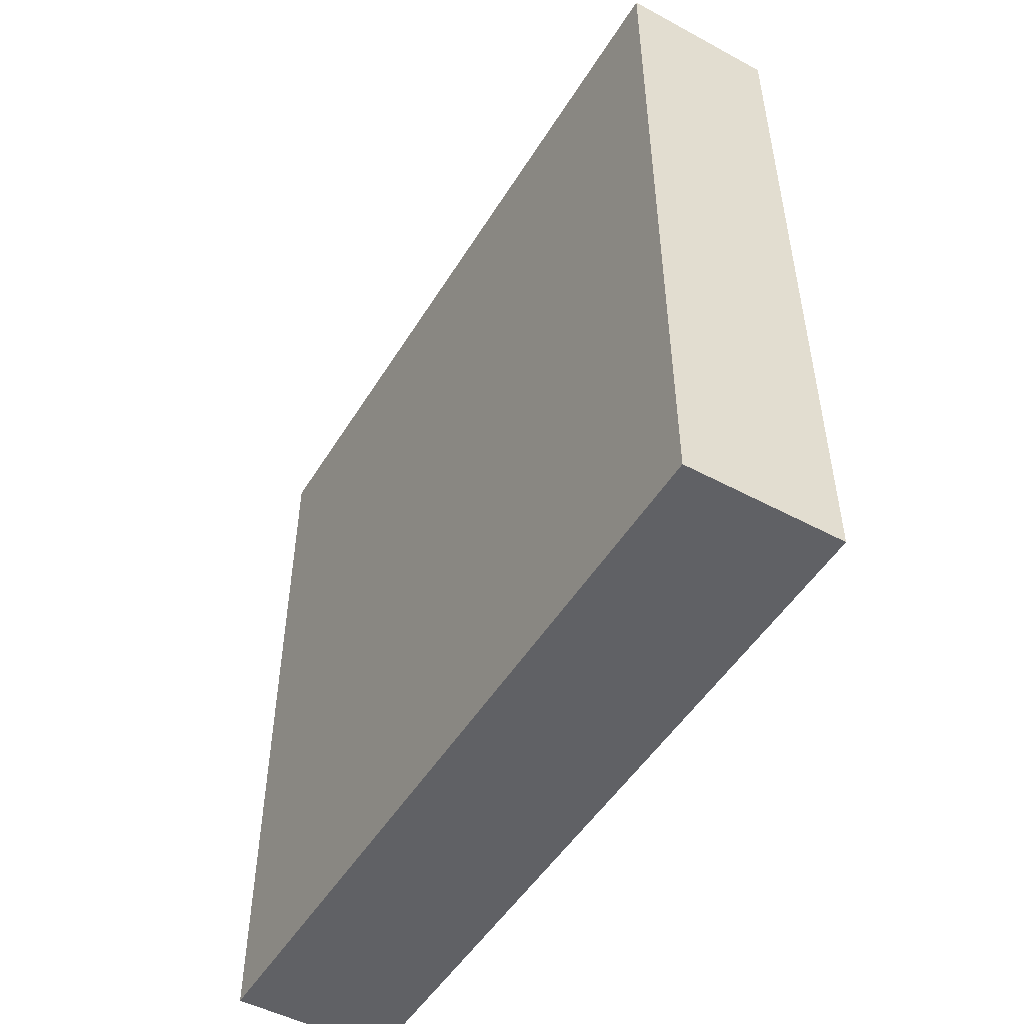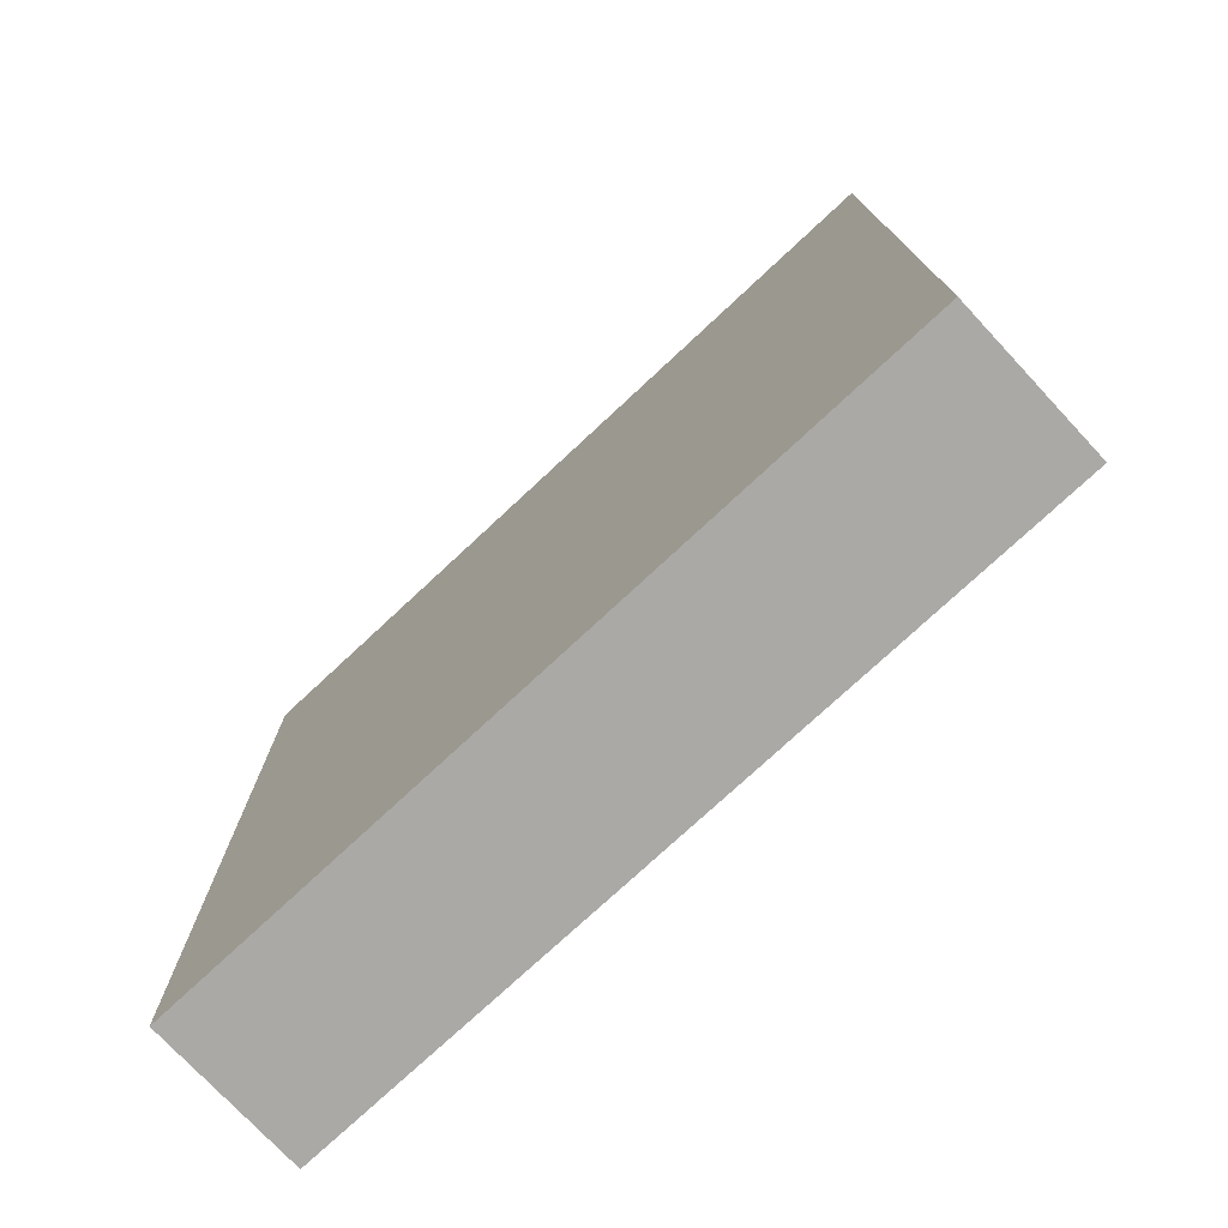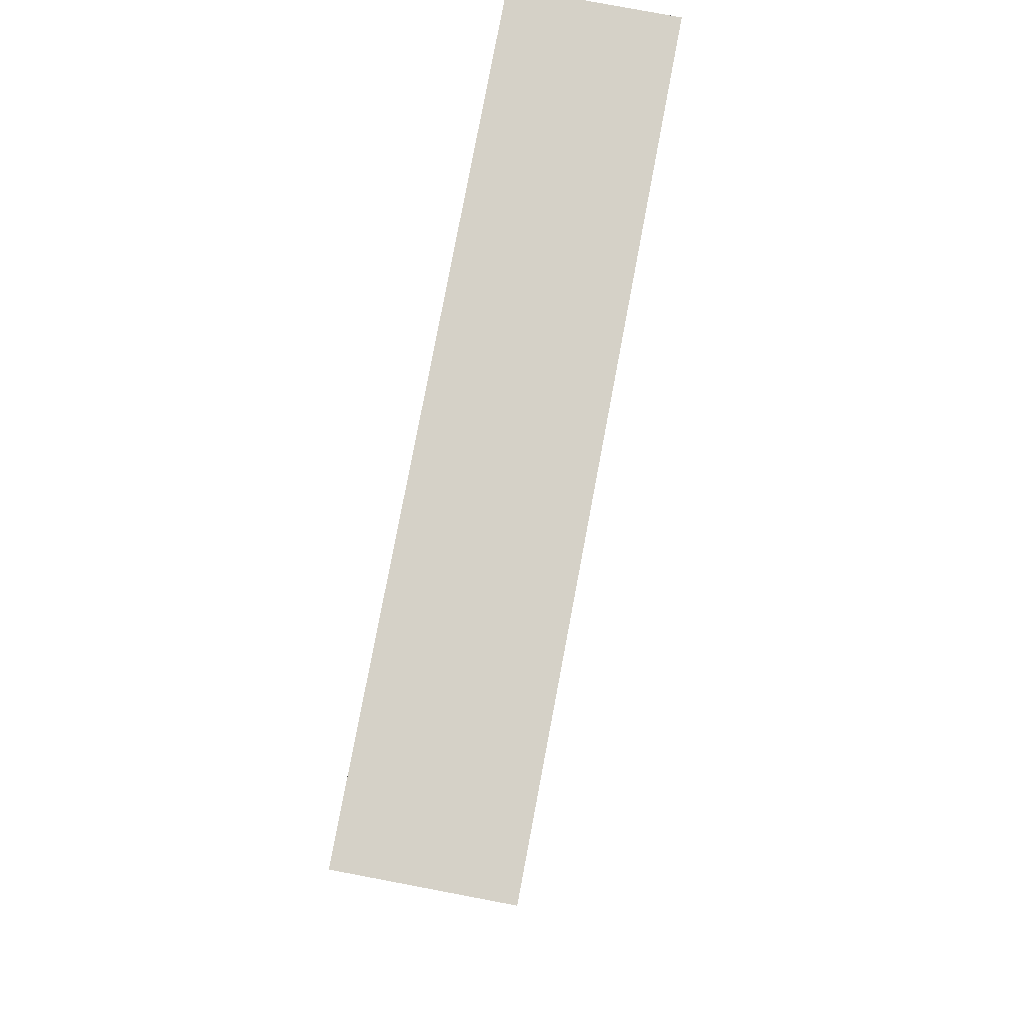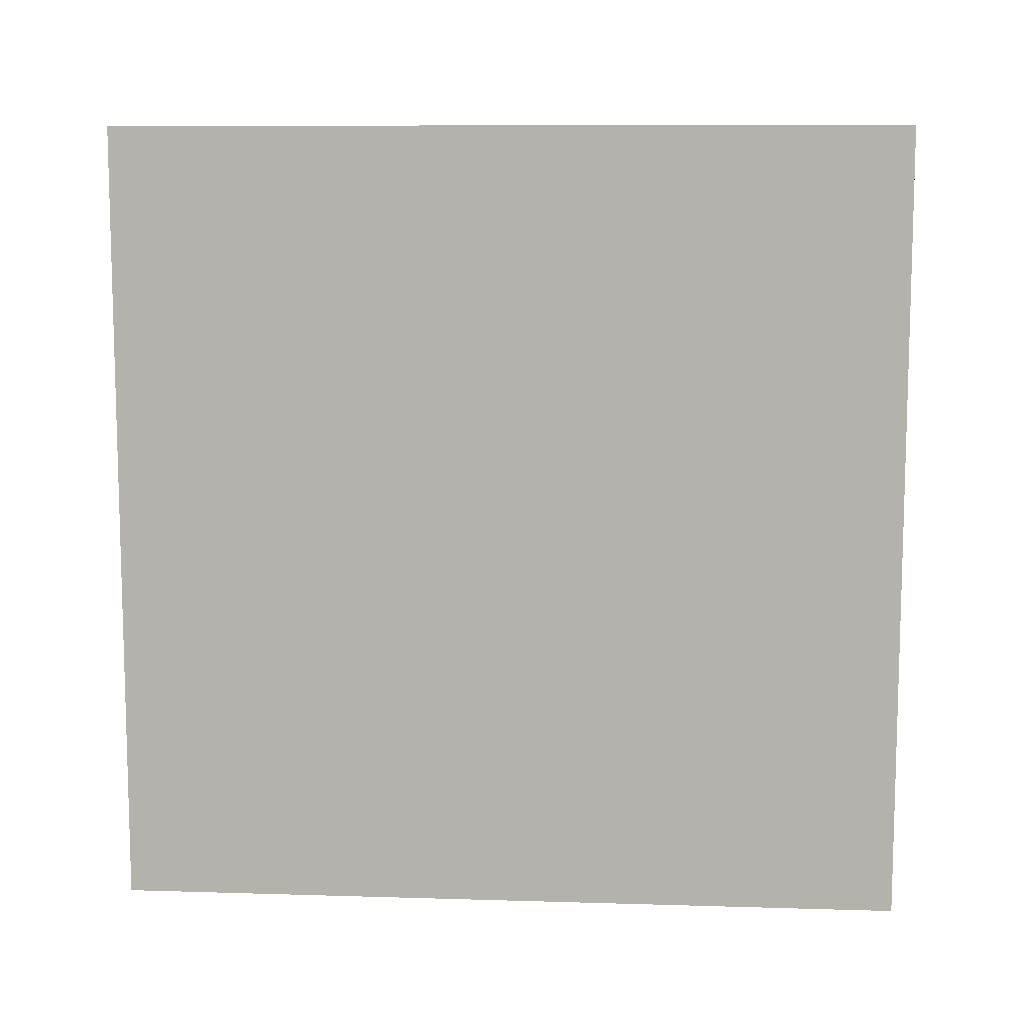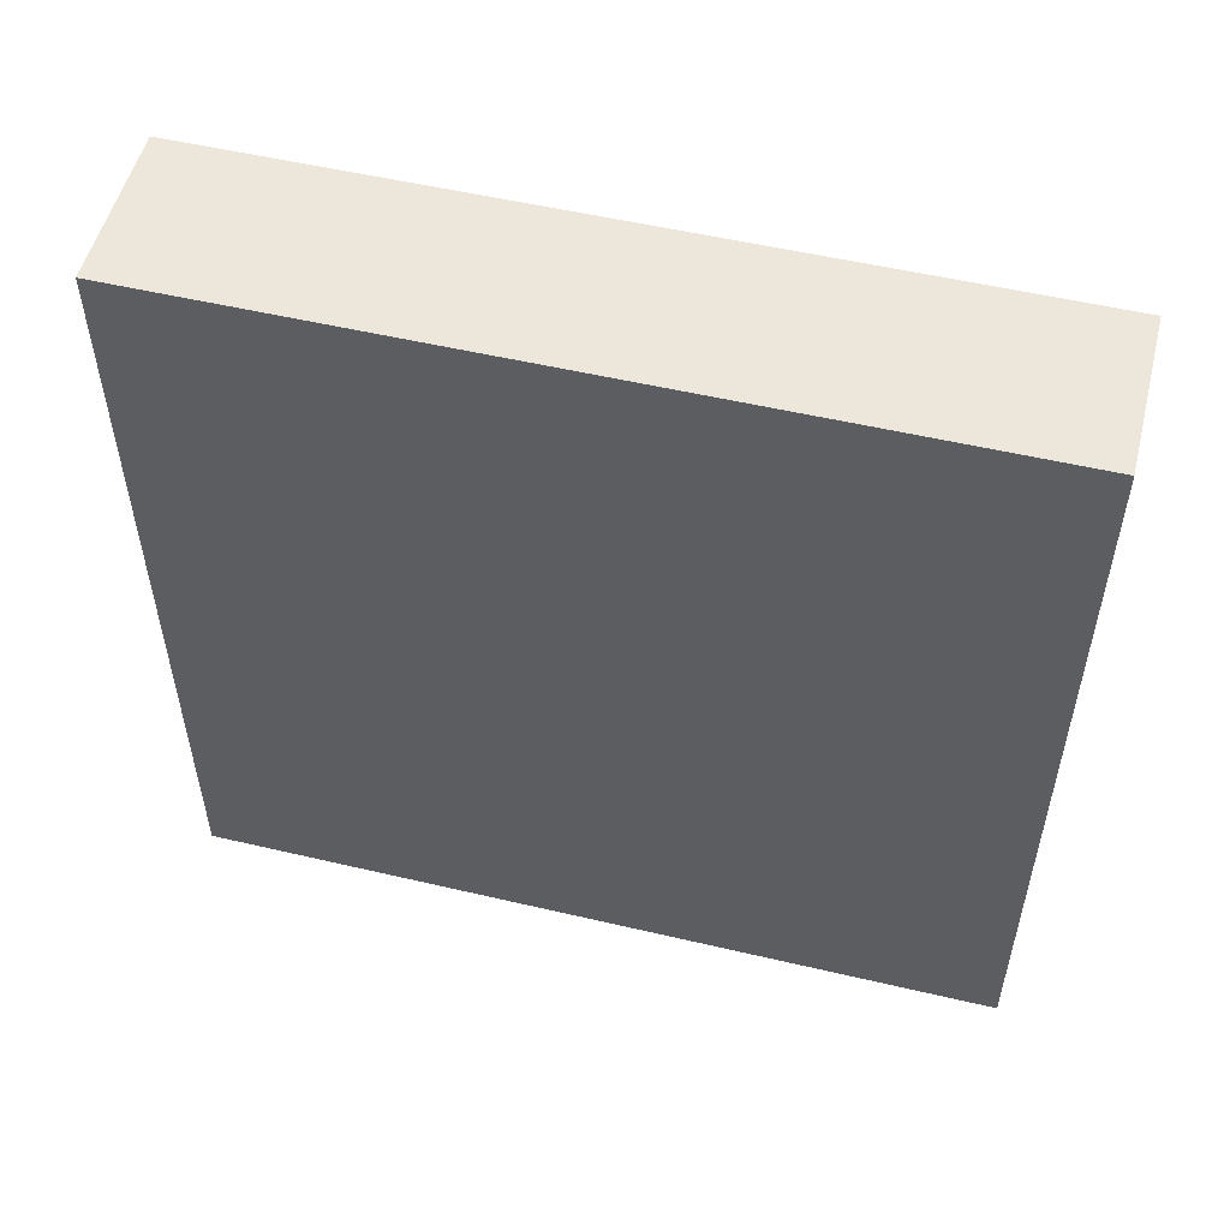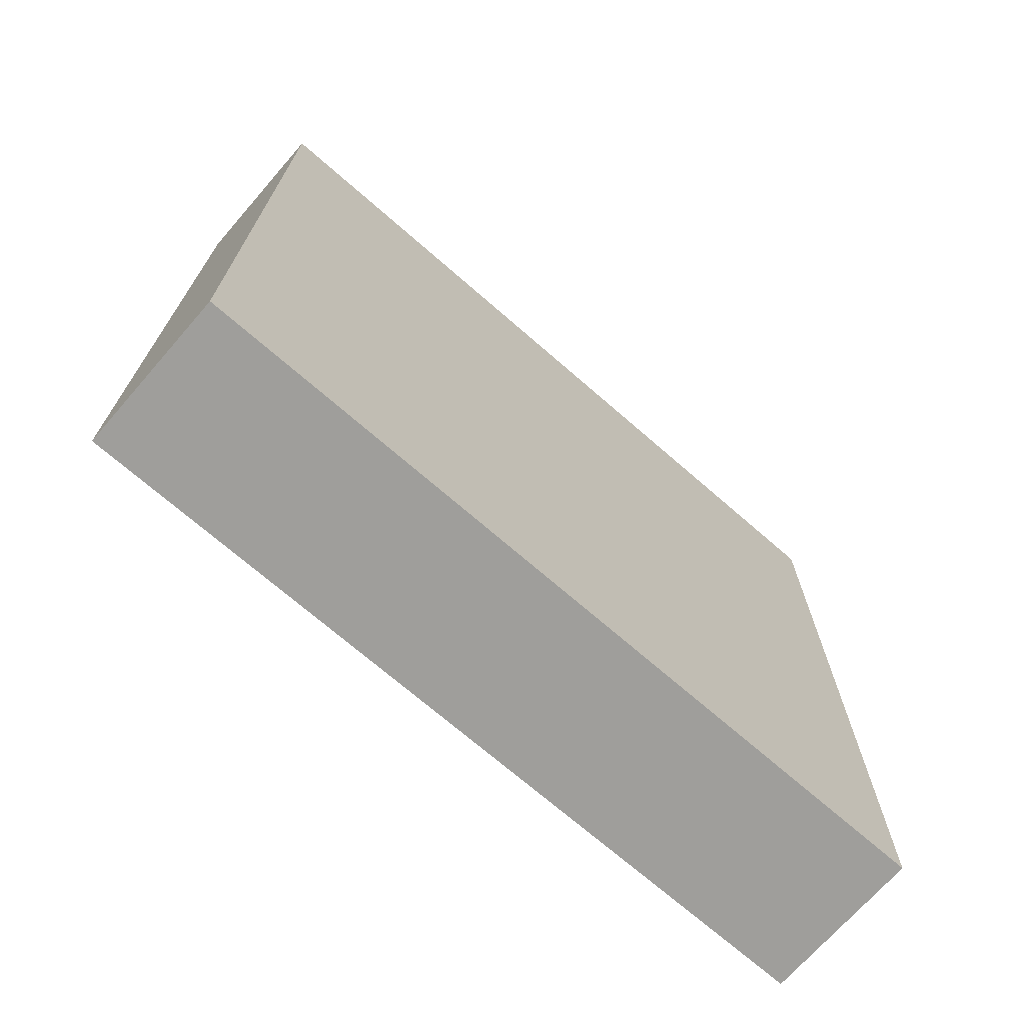
<metadata>
{"format":"obj","ext":"obj","renderer":"f3d","projection":"perspective","resolution":1024,"background":"white","views":[{"elev":-50.0,"azim":-30.6,"up":"+Z"},{"elev":-75.4,"azim":133.0,"up":"+Y"},{"elev":79.4,"azim":-169.3,"up":"+Y"},{"elev":9.6,"azim":94.5,"up":"+Z"},{"elev":53.3,"azim":104.1,"up":"+Z"},{"elev":-70.8,"azim":-131.1,"up":"+Y"}]}
</metadata>
<code>
v 0 50 50
v -20 50 50
v 0 100 0
v 0 100 100
v 0 0 100
v -20 0 100
v 0 0 0
v -20 100 0
v -20 0 0
v -20 100 100
f 5 1 4
f 7 1 5
f 10 2 6
f 7 3 1
f 1 3 4
f 9 7 6
f 6 7 5
f 8 9 2
f 2 9 6
f 3 8 4
f 4 8 10
f 4 10 5
f 5 10 6
f 8 3 9
f 9 3 7
f 8 2 10

</code>
